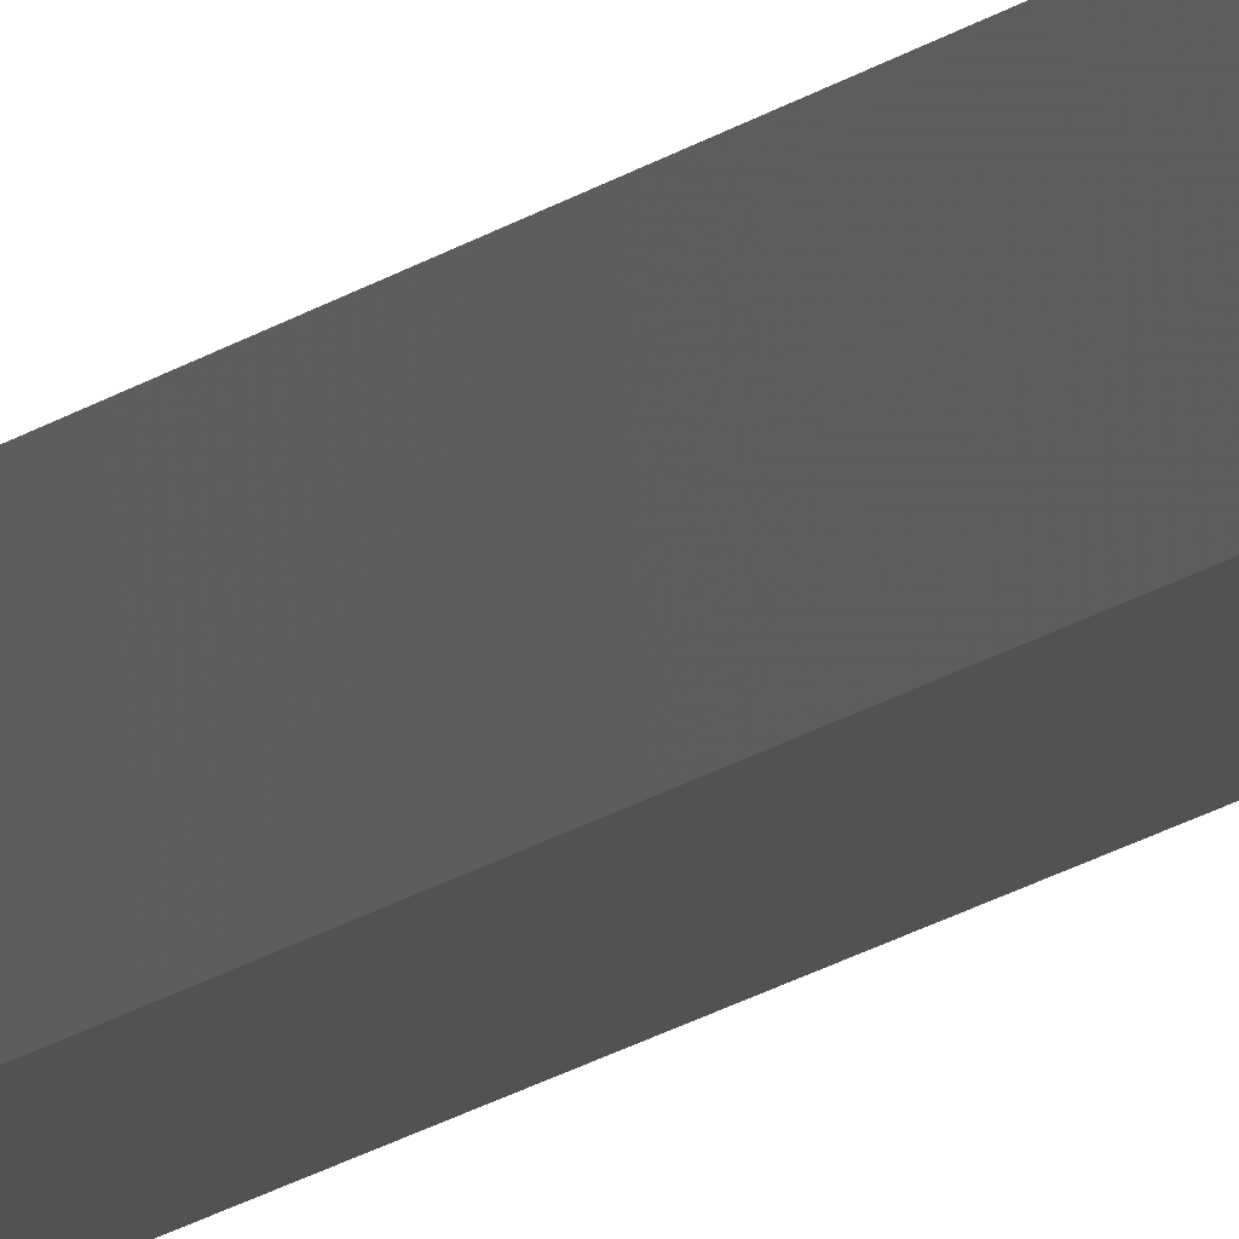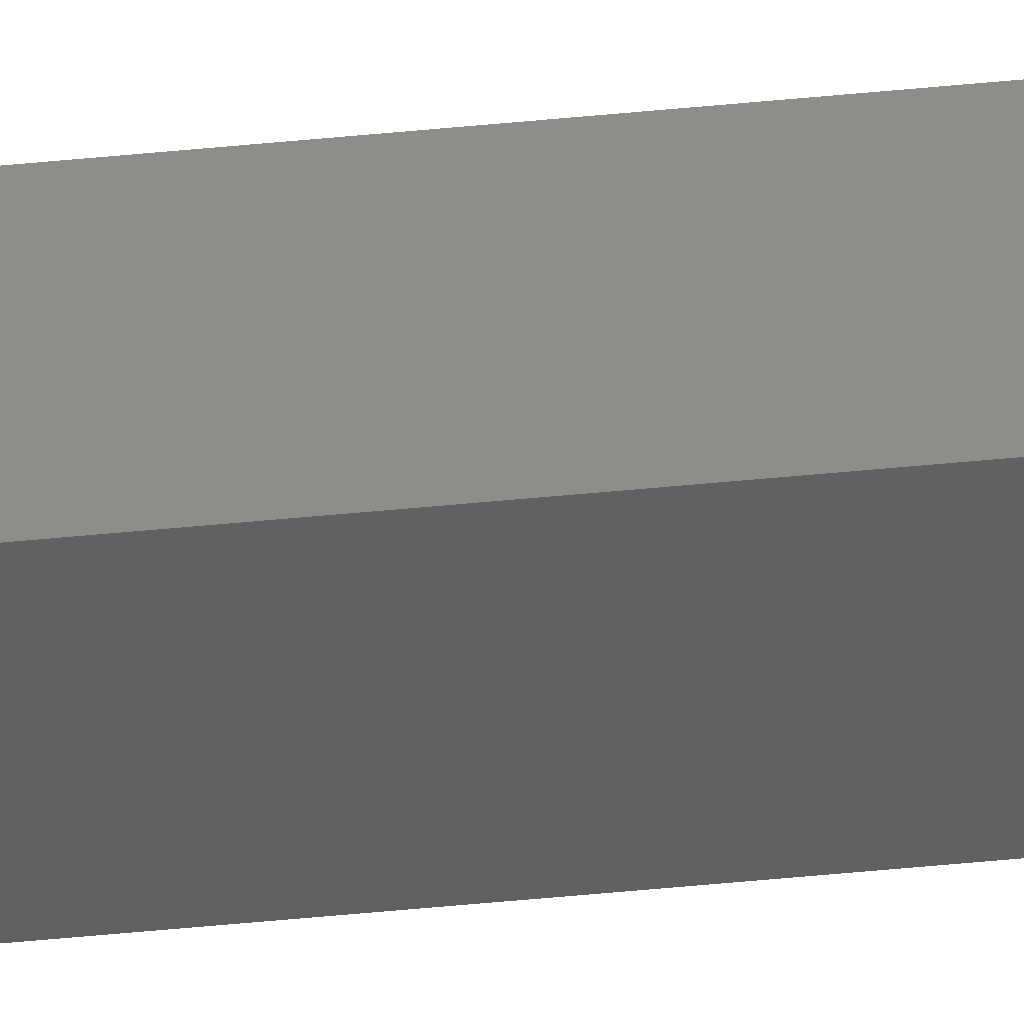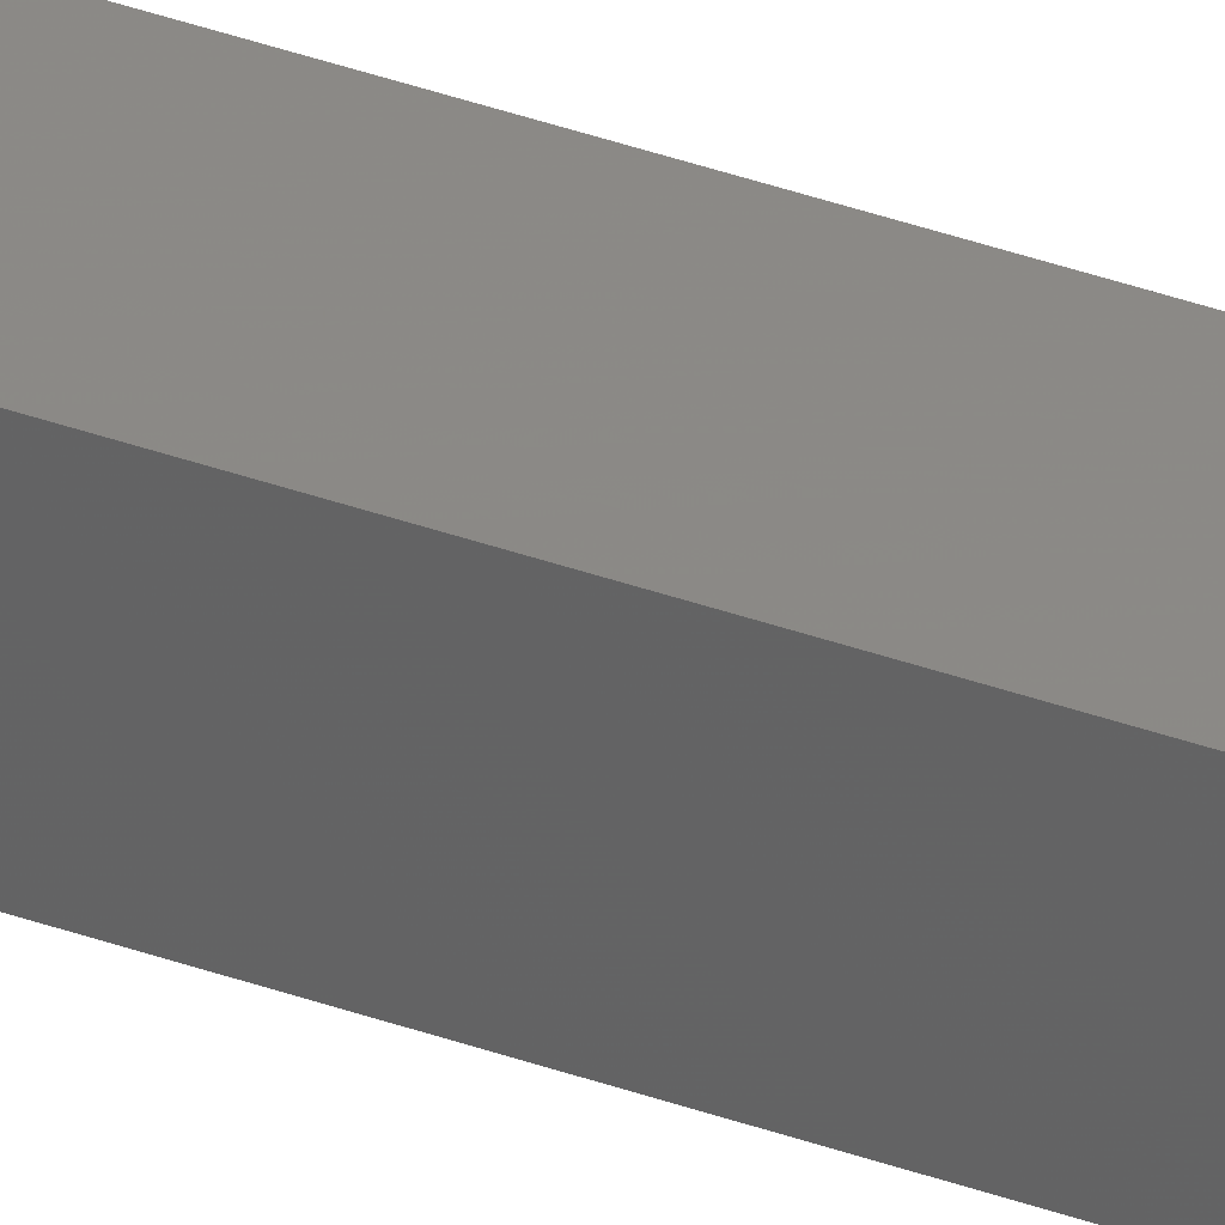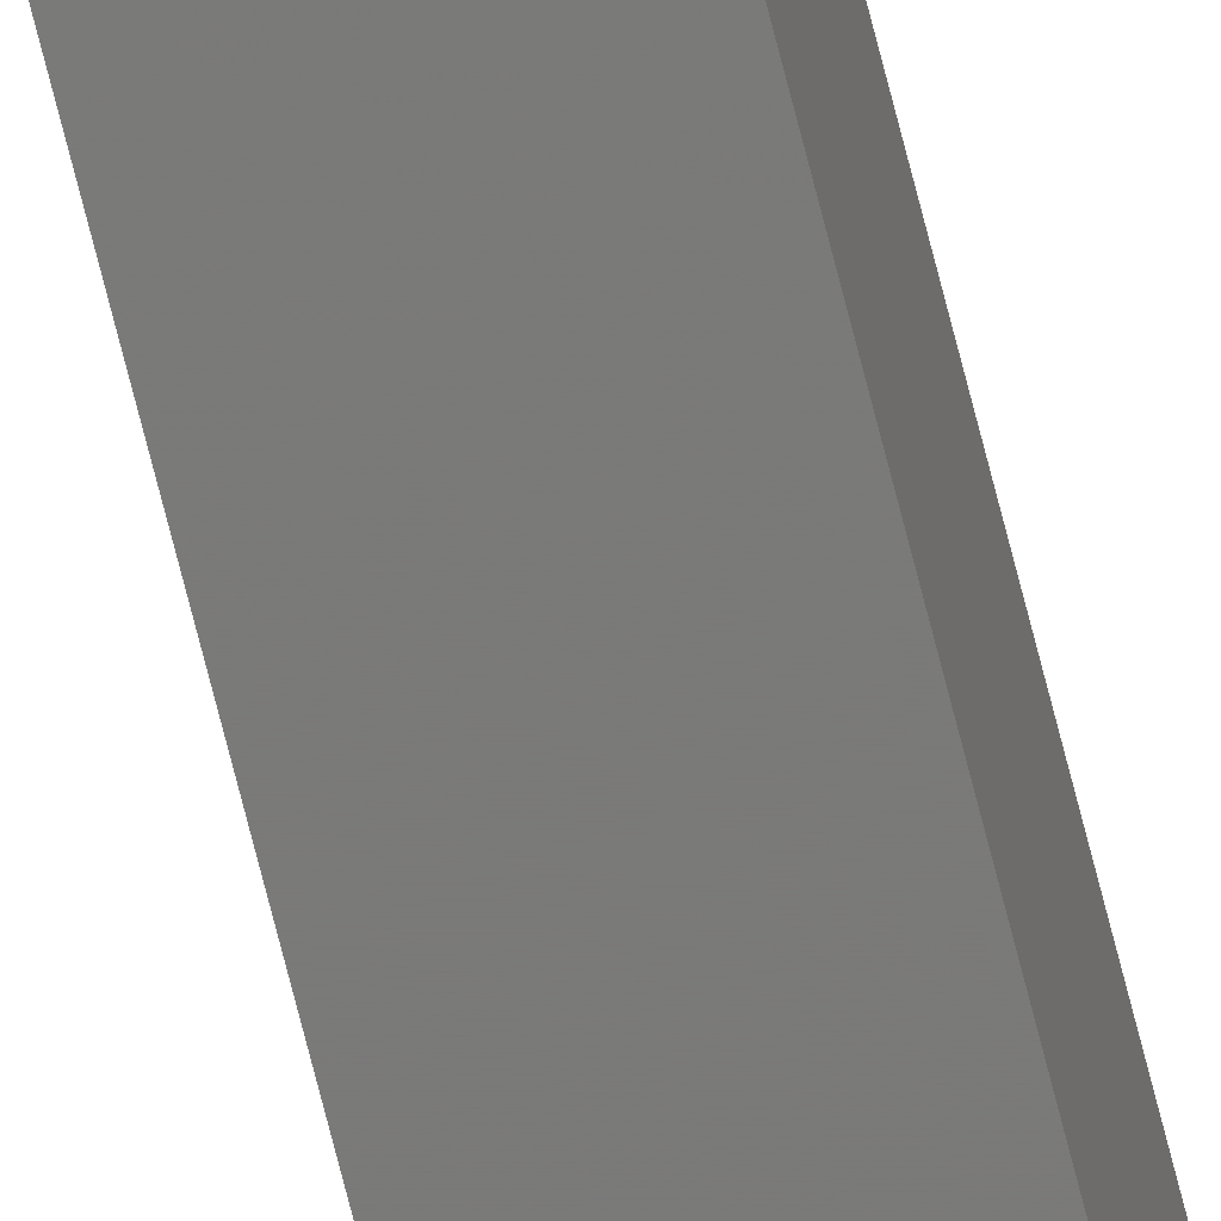
<metadata>
{"format":"stl","ext":"stl","renderer":"f3d","projection":"perspective","resolution":1024,"background":"white","views":[{"elev":-8.7,"azim":160.1,"up":"+Y"},{"elev":-47.3,"azim":96.5,"up":"+Y"},{"elev":26.0,"azim":122.7,"up":"+Y"},{"elev":-75.5,"azim":14.4,"up":"+Y"}]}
</metadata>
<code>
# stl→obj: 16 verts, 28 faces
v 9.807 3.828 114.5
v 9.787 3.83 114.5
v 9.787 3.83 118.1
v 9.807 3.828 118.1
v 9.827 3.826 118.1
v 9.827 3.826 114.5
v 9.847 3.824 114.5
v 9.847 3.824 118.1
v 9.842 3.774 114.5
v 9.842 3.774 118.1
v 9.782 3.781 118.1
v 9.782 3.781 114.5
v 9.802 3.778 118.1
v 9.802 3.778 114.5
v 9.822 3.776 114.5
v 9.822 3.776 118.1
f 1 2 3
f 1 3 4
f 1 4 5
f 6 1 5
f 7 5 8
f 7 6 5
f 9 7 8
f 9 8 10
f 11 12 13
f 12 14 13
f 13 15 16
f 14 15 13
f 16 9 10
f 15 9 16
f 12 11 3
f 2 12 3
f 15 7 9
f 15 6 7
f 14 1 15
f 15 1 6
f 12 2 14
f 14 2 1
f 8 16 10
f 5 13 16
f 5 16 8
f 4 13 5
f 3 11 13
f 3 13 4

</code>
